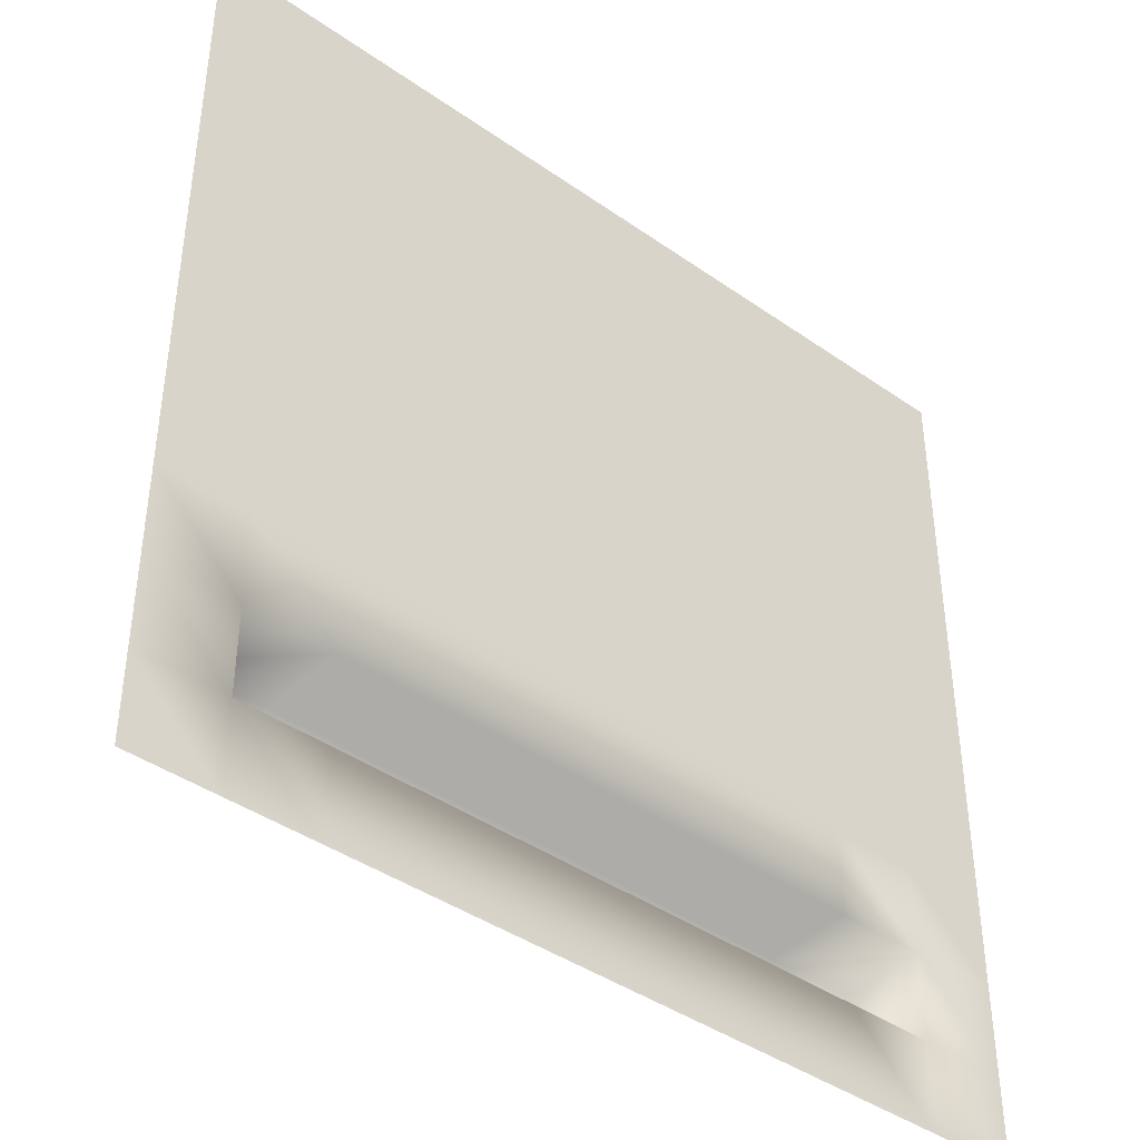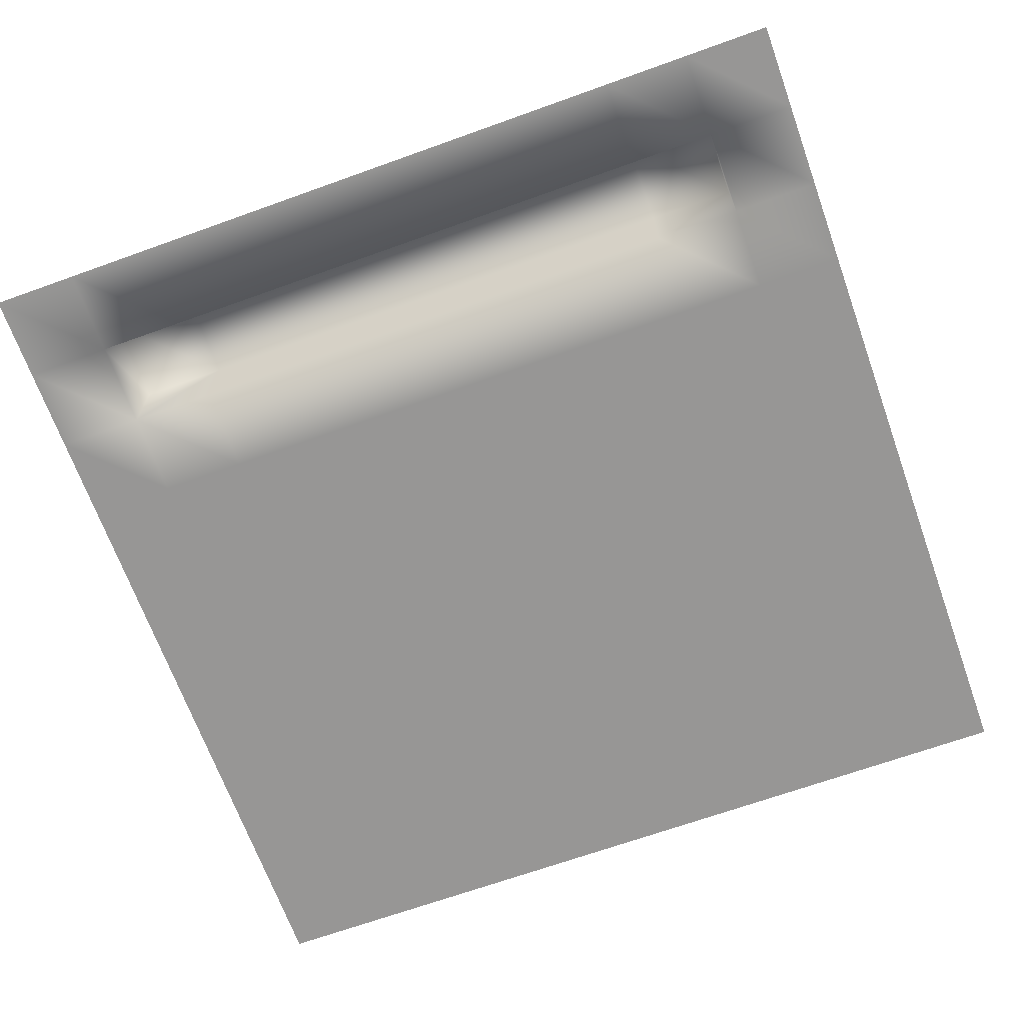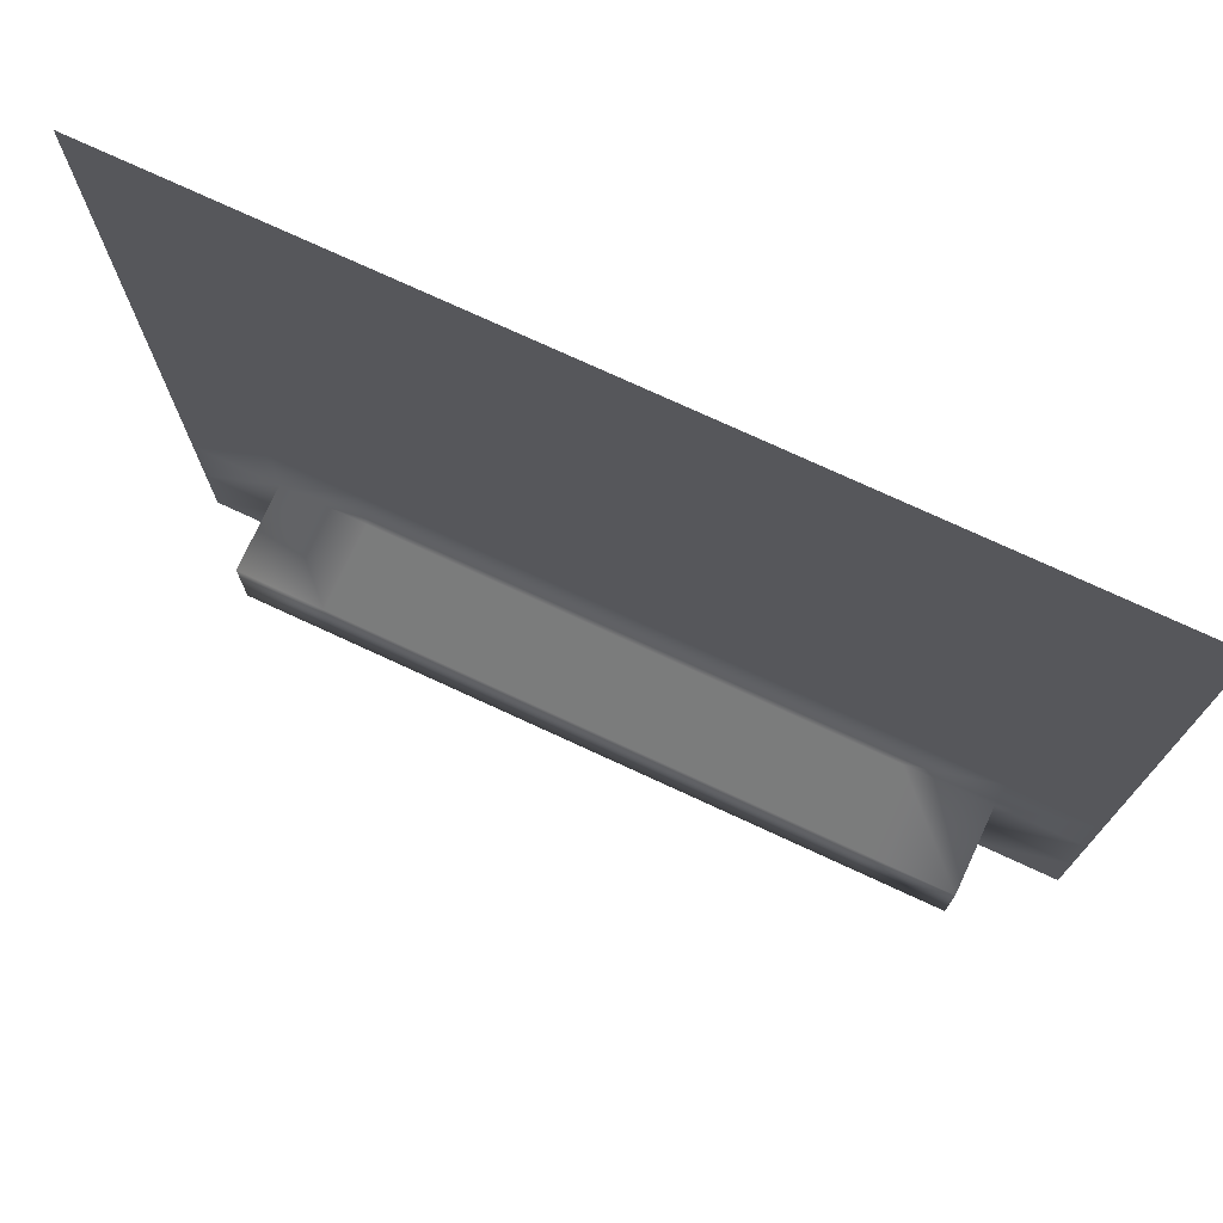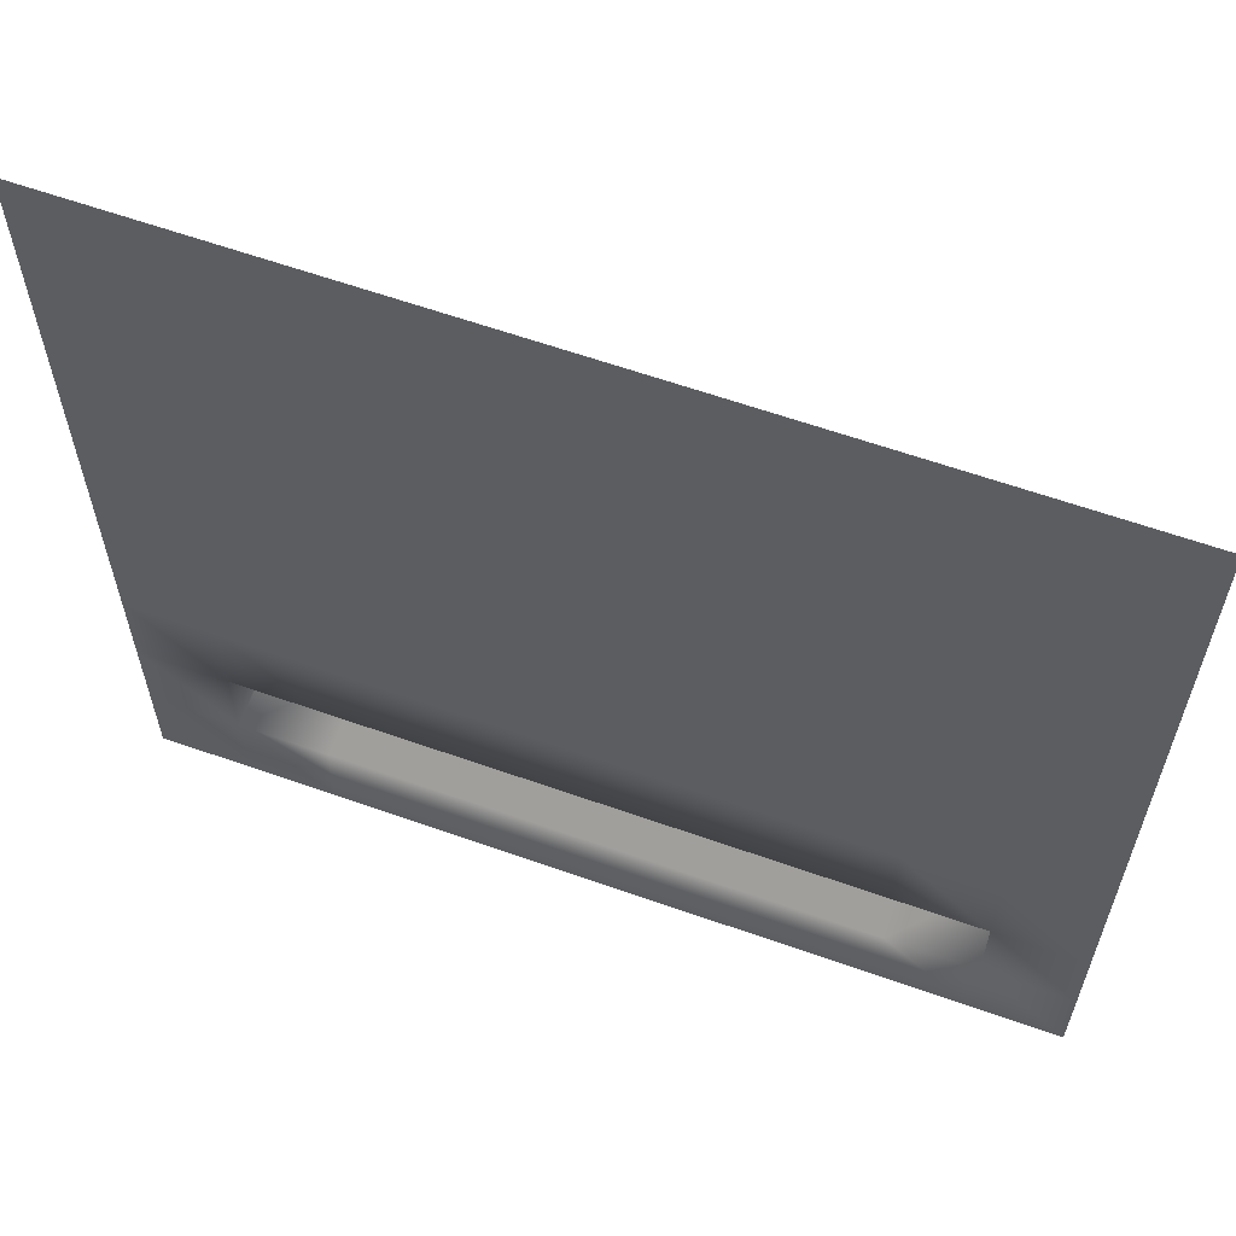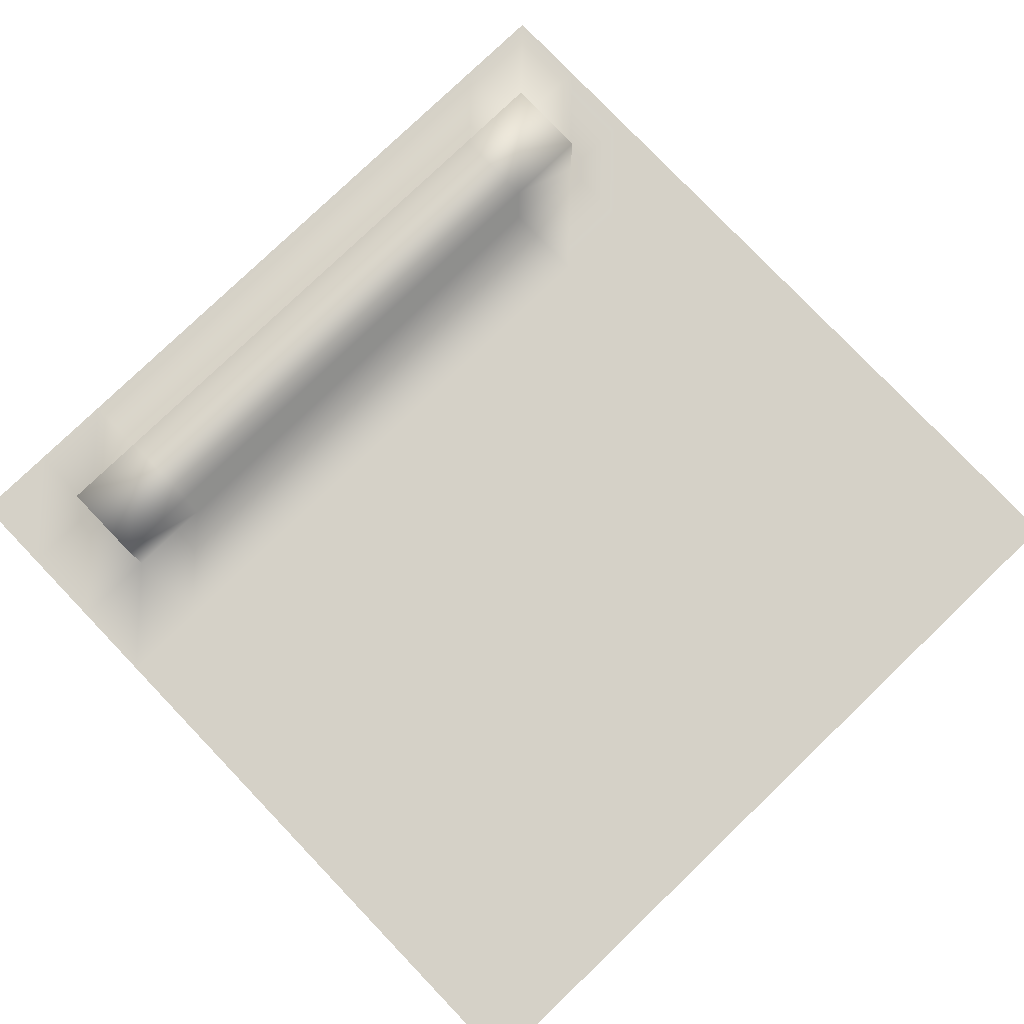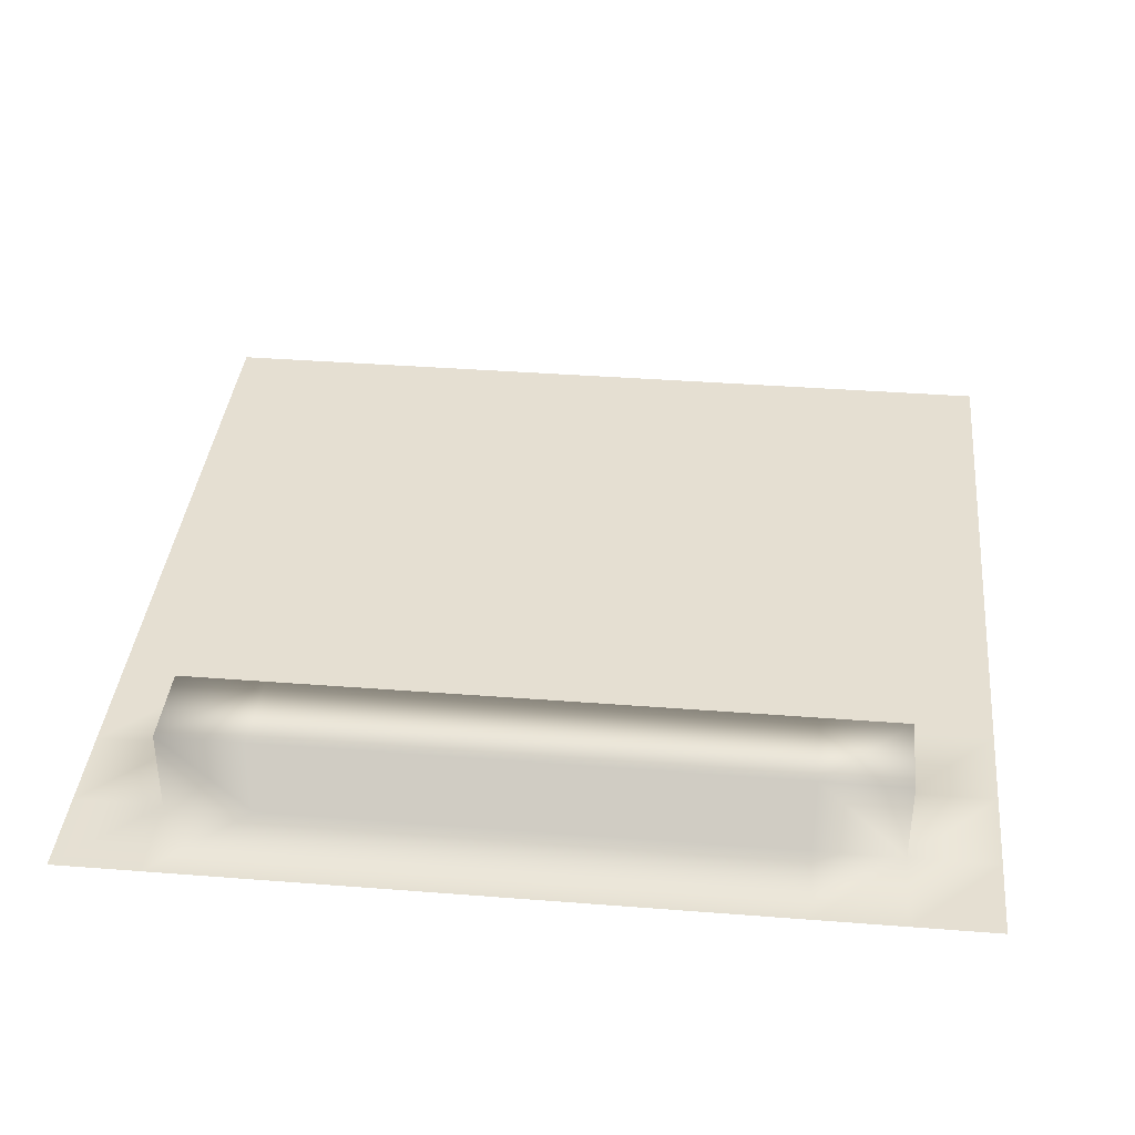
<metadata>
{"format":"obj","ext":"obj","renderer":"f3d","projection":"perspective","resolution":1024,"background":"white","views":[{"elev":-41.5,"azim":-40.3,"up":"+Z"},{"elev":-67.9,"azim":-160.2,"up":"+Y"},{"elev":75.3,"azim":-155.2,"up":"+Z"},{"elev":61.8,"azim":19.8,"up":"+Z"},{"elev":79.5,"azim":-43.8,"up":"+Y"},{"elev":37.5,"azim":-174.3,"up":"+Y"}]}
</metadata>
<code>
o Plane
v 10 -1e-06 10
v 0 3e-06 0
v 0 -1e-06 10
v 10 3e-06 0
v 10 -0 9
v 10 -0 8
v 10 0 7
v 10 1e-06 6
v 10 1e-06 5
v 10 1e-06 4
v 10 2e-06 3
v 10 2e-06 2
v 10 2e-06 1
v 1 3e-06 0
v 2 3e-06 0
v 3 3e-06 0
v 4 3e-06 0
v 5 3e-06 0
v 6 3e-06 0
v 7 3e-06 0
v 8 3e-06 0
v 9 3e-06 0
v 0 2e-06 1
v 0 2e-06 2
v 0 2e-06 3
v 0 1e-06 4
v 0 1e-06 5
v 0 1e-06 6
v 0 0 7
v 0 -0 8
v 0 -0 9
v 9 -1e-06 10
v 8 -1e-06 10
v 7 -1e-06 10
v 6 -1e-06 10
v 5 -1e-06 10
v 4 -1e-06 10
v 3 -1e-06 10
v 2 -1e-06 10
v 1 -1e-06 10
v 1 2e-06 1
v 2 2e-06 1
v 3 2e-06 1
v 4 2e-06 1
v 5 2e-06 1
v 6 2e-06 1
v 7 2e-06 1
v 8 2e-06 1
v 9 2e-06 1
v 1 2e-06 2
v 2 2e-06 2
v 3 2e-06 2
v 4 2e-06 2
v 5 2e-06 2
v 6 2e-06 2
v 7 2e-06 2
v 8 2e-06 2
v 9 2e-06 2
v 1 2e-06 3
v 2 2e-06 3
v 3 2e-06 3
v 4 2e-06 3
v 5 2e-06 3
v 6 2e-06 3
v 7 2e-06 3
v 8 2e-06 3
v 9 2e-06 3
v 1 1e-06 4
v 2 1e-06 4
v 3 1e-06 4
v 4 1e-06 4
v 5 1e-06 4
v 6 1e-06 4
v 7 1e-06 4
v 8 1e-06 4
v 9 1e-06 4
v 1 1e-06 5
v 2 1e-06 5
v 3 1e-06 5
v 4 1e-06 5
v 5 1e-06 5
v 6 1e-06 5
v 7 1e-06 5
v 8 1e-06 5
v 9 1e-06 5
v 1 1e-06 6
v 2 1e-06 6
v 3 1e-06 6
v 4 1e-06 6
v 5 1e-06 6
v 6 1e-06 6
v 7 1e-06 6
v 8 1e-06 6
v 9 1e-06 6
v 1 0 7
v 2 0 7
v 3 0 7
v 4 0 7
v 5 0 7
v 6 0 7
v 7 0 7
v 8 0 7
v 9 0 7
v 1 -0 8
v 2 -0 8
v 3 -0 8
v 4 -0 8
v 5 -0 8
v 6 -0 8
v 7 -0 8
v 8 -0 8
v 9 -0 8
v 1 -0 9
v 2 -0 9
v 3 -0 9
v 4 -0 9
v 5 -0 9
v 6 -0 9
v 7 -0 9
v 8 -0 9
v 9 -0 9
v 1 1 1
v 2 1 1
v 3 1 1
v 4 1 1
v 5 1 1
v 6 1 1
v 7 1 1
v 8 1 1
v 9 1 1
v 1 1 2
v 2 1 2
v 3 1 2
v 4 1 2
v 5 1 2
v 6 1 2
v 7 1 2
v 8 1 2
v 9 1 2
f 32 5 121
f 49 4 22
f 58 13 49
f 67 12 58
f 76 11 67
f 85 10 76
f 94 9 85
f 103 8 94
f 112 7 103
f 121 6 112
f 23 14 2
f 41 15 14
f 42 16 15
f 43 17 16
f 44 18 17
f 45 19 18
f 46 20 19
f 47 21 20
f 48 22 21
f 24 41 23
f 49 139 58
f 57 137 56
f 42 124 43
f 41 131 122
f 56 136 55
f 41 123 42
f 48 130 49
f 55 135 54
f 25 50 24
f 59 51 50
f 60 52 51
f 61 53 52
f 62 54 53
f 63 55 54
f 64 56 55
f 65 57 56
f 66 58 57
f 26 59 25
f 68 60 59
f 69 61 60
f 70 62 61
f 71 63 62
f 72 64 63
f 73 65 64
f 74 66 65
f 75 67 66
f 27 68 26
f 77 69 68
f 78 70 69
f 79 71 70
f 80 72 71
f 81 73 72
f 82 74 73
f 83 75 74
f 84 76 75
f 28 77 27
f 86 78 77
f 87 79 78
f 88 80 79
f 89 81 80
f 90 82 81
f 91 83 82
f 92 84 83
f 93 85 84
f 29 86 28
f 95 87 86
f 96 88 87
f 97 89 88
f 98 90 89
f 99 91 90
f 100 92 91
f 101 93 92
f 102 94 93
f 30 95 29
f 104 96 95
f 105 97 96
f 106 98 97
f 107 99 98
f 108 100 99
f 109 101 100
f 110 102 101
f 111 103 102
f 31 104 30
f 113 105 104
f 114 106 105
f 115 107 106
f 116 108 107
f 117 109 108
f 118 110 109
f 119 111 110
f 120 112 111
f 3 113 31
f 40 114 113
f 39 115 114
f 38 116 115
f 37 117 116
f 36 118 117
f 35 119 118
f 34 120 119
f 33 121 120
f 131 123 122
f 132 124 123
f 133 125 124
f 134 126 125
f 135 127 126
f 136 128 127
f 137 129 128
f 138 130 129
f 43 125 44
f 58 138 57
f 51 131 50
f 44 126 45
f 52 132 51
f 45 127 46
f 53 133 52
f 46 128 47
f 54 134 53
f 47 129 48
f 32 1 5
f 49 13 4
f 58 12 13
f 67 11 12
f 76 10 11
f 85 9 10
f 94 8 9
f 103 7 8
f 112 6 7
f 121 5 6
f 23 41 14
f 41 42 15
f 42 43 16
f 43 44 17
f 44 45 18
f 45 46 19
f 46 47 20
f 47 48 21
f 48 49 22
f 24 50 41
f 49 130 139
f 57 138 137
f 42 123 124
f 41 50 131
f 56 137 136
f 41 122 123
f 48 129 130
f 55 136 135
f 25 59 50
f 59 60 51
f 60 61 52
f 61 62 53
f 62 63 54
f 63 64 55
f 64 65 56
f 65 66 57
f 66 67 58
f 26 68 59
f 68 69 60
f 69 70 61
f 70 71 62
f 71 72 63
f 72 73 64
f 73 74 65
f 74 75 66
f 75 76 67
f 27 77 68
f 77 78 69
f 78 79 70
f 79 80 71
f 80 81 72
f 81 82 73
f 82 83 74
f 83 84 75
f 84 85 76
f 28 86 77
f 86 87 78
f 87 88 79
f 88 89 80
f 89 90 81
f 90 91 82
f 91 92 83
f 92 93 84
f 93 94 85
f 29 95 86
f 95 96 87
f 96 97 88
f 97 98 89
f 98 99 90
f 99 100 91
f 100 101 92
f 101 102 93
f 102 103 94
f 30 104 95
f 104 105 96
f 105 106 97
f 106 107 98
f 107 108 99
f 108 109 100
f 109 110 101
f 110 111 102
f 111 112 103
f 31 113 104
f 113 114 105
f 114 115 106
f 115 116 107
f 116 117 108
f 117 118 109
f 118 119 110
f 119 120 111
f 120 121 112
f 3 40 113
f 40 39 114
f 39 38 115
f 38 37 116
f 37 36 117
f 36 35 118
f 35 34 119
f 34 33 120
f 33 32 121
f 131 132 123
f 132 133 124
f 133 134 125
f 134 135 126
f 135 136 127
f 136 137 128
f 137 138 129
f 138 139 130
f 43 124 125
f 58 139 138
f 51 132 131
f 44 125 126
f 52 133 132
f 45 126 127
f 53 134 133
f 46 127 128
f 54 135 134
f 47 128 129

</code>
